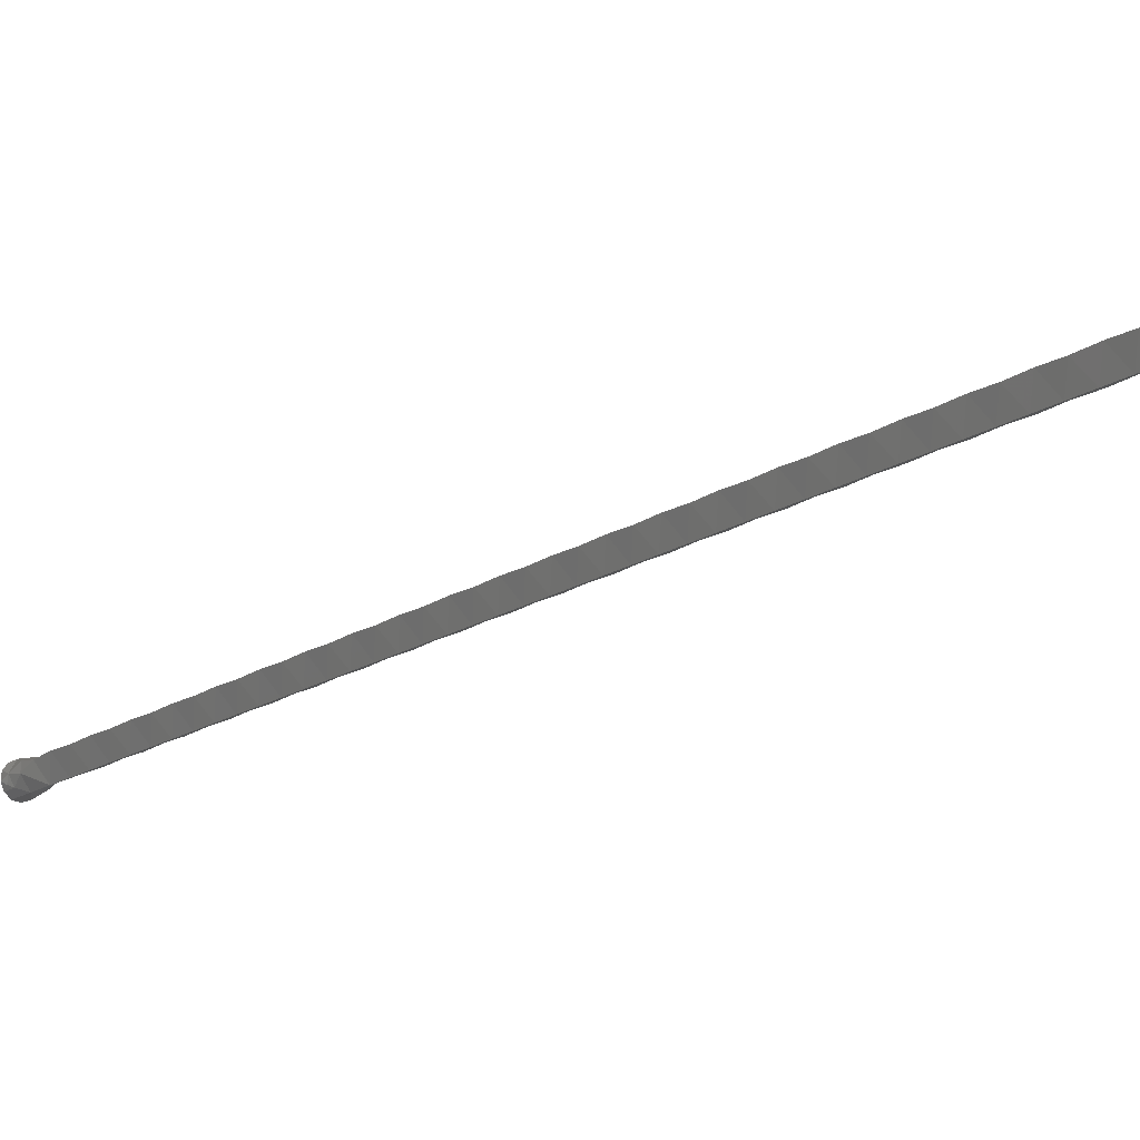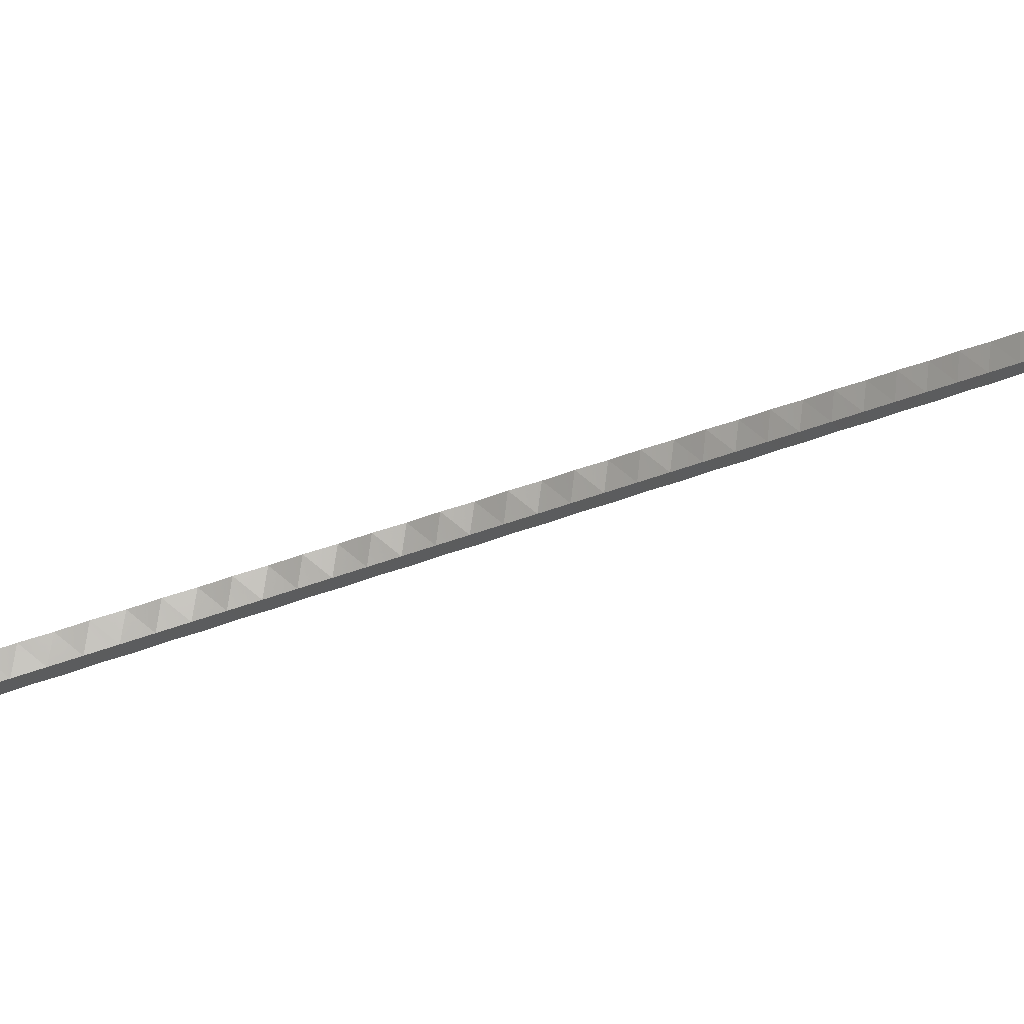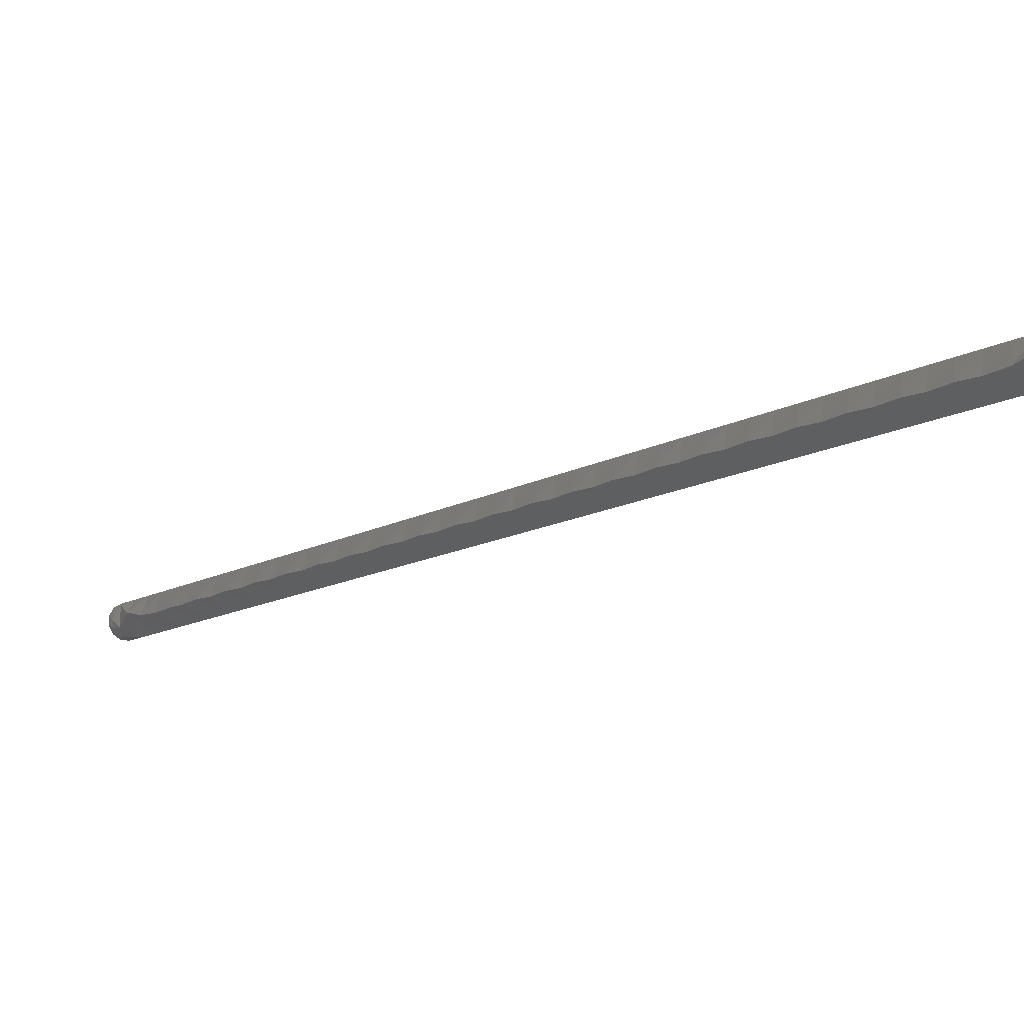
<metadata>
{"format":"stl","ext":"stl","renderer":"f3d","projection":"perspective","resolution":1024,"background":"white","views":[{"elev":-48.9,"azim":-44.7,"up":"+Z"},{"elev":-67.1,"azim":99.4,"up":"+Z"},{"elev":16.0,"azim":145.7,"up":"+Z"}]}
</metadata>
<code>
# stl→obj: 246 verts, 488 faces
v -7.712 -1.932 -0.7514
v -7.698 -1.913 -0.7478
v -7.712 -1.892 -0.7354
v -7.712 -3.842 -1.523
v -7.698 -3.819 -1.518
v -7.712 -3.802 -1.507
v -7.712 -3.822 -1.573
v -7.694 -3.812 -1.562
v -7.699 -3.823 -1.57
v -7.698 -1.873 -0.7821
v -7.693 -1.886 -0.7827
v -7.712 -1.872 -0.7854
v -7.686 -1.896 -0.7585
v -7.685 -1.882 -0.7605
v -7.712 -3.742 -1.541
v -7.687 -3.778 -1.515
v -7.712 -3.782 -1.557
v -7.685 -1.911 -0.7762
v -7.686 -1.945 -0.7764
v -7.712 -1.912 -0.8015
v -7.712 -1.951 -0.8176
v -7.699 -3.841 -1.527
v -7.685 -1.982 -0.7993
v -7.698 -1.891 -0.7387
v -7.685 -3.734 -1.507
v -7.712 -3.683 -1.459
v -7.685 -3.69 -1.492
v -7.685 -3.65 -1.474
v -7.693 -3.828 -1.526
v -7.693 -1.9 -0.7471
v -7.686 -3.801 -1.543
v -7.712 -3.663 -1.509
v -7.712 -3.723 -1.475
v -7.712 -3.703 -1.525
v -7.712 -1.991 -0.8337
v -7.712 -2.051 -0.7997
v -7.685 -2.021 -0.8169
v -7.712 -2.012 -0.7836
v -7.712 -2.131 -0.8318
v -7.685 -2.101 -0.8491
v -7.712 -2.091 -0.8157
v -7.712 -2.211 -0.864
v -7.685 -2.18 -0.8813
v -7.712 -2.171 -0.8479
v -7.712 -2.29 -0.8961
v -7.685 -2.26 -0.9134
v -7.712 -2.25 -0.8801
v -7.712 -2.37 -0.9283
v -7.685 -2.339 -0.9456
v -7.712 -2.33 -0.9122
v -7.712 -2.449 -0.9605
v -7.685 -2.419 -0.9777
v -7.712 -2.409 -0.9444
v -7.712 -2.529 -0.9926
v -7.685 -2.499 -1.01
v -7.712 -2.489 -0.9765
v -7.712 -2.608 -1.025
v -7.685 -2.578 -1.042
v -7.712 -2.569 -1.009
v -7.712 -2.688 -1.057
v -7.685 -2.658 -1.074
v -7.712 -2.648 -1.041
v -7.712 -2.768 -1.089
v -7.685 -2.737 -1.106
v -7.712 -2.728 -1.073
v -7.712 -2.847 -1.121
v -7.685 -2.817 -1.139
v -7.712 -2.807 -1.105
v -7.712 -2.927 -1.153
v -7.685 -2.897 -1.171
v -7.712 -2.887 -1.137
v -7.712 -3.564 -1.411
v -7.685 -3.533 -1.428
v -7.712 -3.524 -1.395
v -7.712 -3.404 -1.346
v -7.685 -3.374 -1.364
v -7.712 -3.365 -1.33
v -7.712 -3.006 -1.186
v -7.685 -2.976 -1.203
v -7.712 -2.967 -1.169
v -7.712 -3.643 -1.443
v -7.685 -3.613 -1.46
v -7.712 -3.603 -1.427
v -7.712 -3.166 -1.25
v -7.685 -3.135 -1.267
v -7.712 -3.126 -1.234
v -7.712 -3.325 -1.314
v -7.685 -3.295 -1.331
v -7.712 -3.285 -1.298
v -7.712 -3.484 -1.379
v -7.685 -3.454 -1.396
v -7.712 -3.444 -1.362
v -7.712 -3.245 -1.282
v -7.685 -3.215 -1.299
v -7.712 -3.205 -1.266
v -7.712 -3.086 -1.218
v -7.685 -3.056 -1.235
v -7.712 -3.046 -1.202
v -7.685 -2.062 -0.8314
v -7.712 -2.031 -0.8497
v -7.712 -2.071 -0.8658
v -7.712 -2.111 -0.8819
v -7.685 -2.141 -0.8636
v -7.712 -2.15 -0.898
v -7.712 -2.19 -0.914
v -7.685 -2.221 -0.8957
v -7.712 -2.23 -0.9301
v -7.712 -2.27 -0.9462
v -7.685 -2.3 -0.9279
v -7.712 -2.31 -0.9623
v -7.712 -2.349 -0.9784
v -7.685 -2.38 -0.9601
v -7.712 -2.389 -0.9944
v -7.712 -2.429 -1.011
v -7.685 -2.46 -0.9922
v -7.712 -2.469 -1.027
v -7.712 -2.509 -1.043
v -7.685 -2.539 -1.024
v -7.712 -2.548 -1.059
v -7.712 -2.588 -1.075
v -7.685 -2.619 -1.057
v -7.712 -2.628 -1.091
v -7.712 -2.668 -1.107
v -7.685 -2.698 -1.089
v -7.712 -2.708 -1.123
v -7.712 -2.747 -1.139
v -7.685 -2.778 -1.121
v -7.712 -2.787 -1.155
v -7.712 -2.827 -1.171
v -7.685 -2.858 -1.153
v -7.712 -2.867 -1.187
v -7.712 -2.907 -1.203
v -7.685 -2.937 -1.185
v -7.712 -2.946 -1.22
v -7.712 -2.986 -1.236
v -7.685 -3.017 -1.217
v -7.712 -3.026 -1.252
v -7.712 -3.305 -1.364
v -7.685 -3.335 -1.346
v -7.712 -3.344 -1.38
v -7.712 -3.145 -1.3
v -7.685 -3.176 -1.282
v -7.712 -3.185 -1.316
v -7.712 -3.066 -1.268
v -7.685 -3.096 -1.249
v -7.712 -3.106 -1.284
v -7.712 -3.225 -1.332
v -7.685 -3.256 -1.314
v -7.712 -3.265 -1.348
v -7.712 -3.384 -1.396
v -7.685 -3.415 -1.378
v -7.712 -3.424 -1.412
v -7.712 -3.623 -1.493
v -7.712 -3.543 -1.461
v -7.685 -3.574 -1.442
v -7.712 -3.583 -1.477
v -7.712 -3.464 -1.429
v -7.685 -3.494 -1.41
v -7.712 -3.504 -1.445
v -7.712 -3.763 -1.491
v -7.712 -1.972 -0.7675
v -7.686 -3.823 -1.537
v -7.689 -3.827 -1.561
v -7.686 -3.815 -1.549
v -7.685 -3.832 -1.548
v -7.689 -1.877 -0.773
v -7.689 -3.837 -1.536
v -7.689 -1.887 -0.7479
v -7.726 -1.896 -0.7909
v -7.726 -3.819 -1.518
v -7.725 -3.823 -1.57
v -7.731 -3.814 -1.561
v -7.726 -1.891 -0.7387
v -7.731 -1.9 -0.7472
v -7.738 -1.896 -0.7742
v -7.739 -1.882 -0.7605
v -7.738 -3.823 -1.537
v -7.739 -3.832 -1.548
v -7.739 -3.8 -1.539
v -7.738 -3.776 -1.516
v -7.725 -3.841 -1.527
v -7.726 -1.873 -0.7821
v -7.739 -3.733 -1.507
v -7.739 -1.947 -0.7891
v -7.735 -1.918 -0.7896
v -7.739 -1.921 -0.7707
v -7.731 -1.886 -0.7826
v -7.731 -3.828 -1.526
v -7.739 -3.693 -1.492
v -7.739 -3.613 -1.46
v -7.739 -3.534 -1.428
v -7.739 -3.454 -1.396
v -7.739 -3.374 -1.364
v -7.739 -3.295 -1.332
v -7.739 -3.215 -1.299
v -7.739 -3.136 -1.267
v -7.739 -3.056 -1.235
v -7.739 -2.976 -1.203
v -7.739 -2.897 -1.171
v -7.739 -2.817 -1.139
v -7.739 -2.499 -1.01
v -7.739 -2.658 -1.074
v -7.739 -2.738 -1.106
v -7.739 -2.021 -0.817
v -7.739 -2.26 -0.9135
v -7.739 -2.578 -1.042
v -7.739 -2.18 -0.8813
v -7.739 -2.34 -0.9456
v -7.739 -2.419 -0.9778
v -7.739 -2.101 -0.8492
v -7.739 -3.653 -1.475
v -7.739 -3.574 -1.442
v -7.739 -3.494 -1.41
v -7.739 -3.415 -1.378
v -7.739 -3.335 -1.346
v -7.739 -3.256 -1.314
v -7.739 -3.176 -1.282
v -7.739 -3.096 -1.249
v -7.739 -3.017 -1.217
v -7.739 -2.937 -1.185
v -7.739 -2.858 -1.153
v -7.739 -2.778 -1.121
v -7.739 -2.062 -0.8314
v -7.739 -2.141 -0.8636
v -7.739 -2.221 -0.8957
v -7.739 -2.698 -1.089
v -7.739 -2.539 -1.024
v -7.739 -2.3 -0.9279
v -7.739 -1.982 -0.7993
v -7.739 -2.46 -0.9922
v -7.739 -2.38 -0.9601
v -7.739 -2.619 -1.057
v -7.735 -1.887 -0.7479
v -7.735 -3.827 -1.561
v -7.735 -3.837 -1.536
v -7.735 -1.877 -0.773
v -7.712 -1.882 -0.7605
v -7.7 -1.886 -0.752
v -7.701 -1.879 -0.7687
v -7.724 -1.879 -0.7689
v -7.723 -1.885 -0.7522
v -7.7 -3.829 -1.557
v -7.712 -3.832 -1.548
v -7.699 -3.835 -1.54
v -7.722 -3.828 -1.559
v -7.726 -3.834 -1.543
f 1 2 3
f 4 5 6
f 7 8 9
f 10 11 12
f 13 11 14
f 15 16 17
f 18 2 19
f 20 19 21
f 22 5 4
f 19 23 21
f 3 2 24
f 15 25 16
f 26 27 28
f 22 29 5
f 2 30 24
f 16 5 31
f 17 16 31
f 18 19 20
f 28 27 32
f 33 27 26
f 34 25 15
f 25 27 33
f 34 27 25
f 21 23 35
f 36 37 38
f 39 40 41
f 42 43 44
f 45 46 47
f 48 49 50
f 51 52 53
f 54 55 56
f 57 58 59
f 60 61 62
f 63 64 65
f 66 67 68
f 69 70 71
f 72 73 74
f 75 76 77
f 78 79 80
f 81 82 83
f 84 85 86
f 87 88 89
f 90 91 92
f 93 94 95
f 96 97 98
f 36 99 37
f 100 99 101
f 102 103 104
f 105 106 107
f 108 109 110
f 111 112 113
f 114 115 116
f 117 118 119
f 120 121 122
f 123 124 125
f 126 127 128
f 129 130 131
f 132 133 134
f 135 136 137
f 138 139 140
f 141 142 143
f 144 145 146
f 147 148 149
f 150 151 152
f 153 28 32
f 154 155 156
f 157 158 159
f 39 103 40
f 42 106 43
f 45 109 46
f 48 112 49
f 51 115 52
f 54 118 55
f 57 121 58
f 60 124 61
f 63 127 64
f 66 130 67
f 69 133 70
f 72 155 73
f 75 151 76
f 90 158 91
f 81 28 82
f 78 136 79
f 87 139 88
f 96 145 97
f 84 142 85
f 93 148 94
f 37 99 100
f 19 2 1
f 40 103 102
f 43 106 105
f 46 109 108
f 49 112 111
f 52 115 114
f 55 118 117
f 58 121 120
f 61 124 123
f 64 127 126
f 67 130 129
f 70 133 132
f 76 151 150
f 73 155 154
f 79 136 135
f 91 158 157
f 82 28 153
f 85 142 141
f 88 139 138
f 97 145 144
f 94 148 147
f 38 37 23
f 160 25 33
f 23 37 35
f 41 40 99
f 38 23 161
f 44 43 103
f 47 46 106
f 50 49 109
f 53 52 112
f 56 55 115
f 59 58 118
f 62 61 121
f 65 64 124
f 68 67 127
f 71 70 130
f 80 79 133
f 95 94 142
f 98 97 136
f 89 88 148
f 86 85 145
f 83 82 155
f 92 91 151
f 77 76 139
f 74 73 158
f 99 40 101
f 161 23 19
f 103 43 104
f 106 46 107
f 109 49 110
f 112 52 113
f 115 55 116
f 118 58 119
f 121 61 122
f 124 64 125
f 127 67 128
f 130 70 131
f 142 94 143
f 133 79 134
f 136 97 137
f 145 85 146
f 148 88 149
f 151 91 152
f 155 82 156
f 139 76 140
f 158 73 159
f 32 27 34
f 41 99 36
f 44 103 39
f 47 106 42
f 50 109 45
f 53 112 48
f 56 115 51
f 59 118 54
f 62 121 57
f 65 124 60
f 68 127 63
f 71 130 66
f 80 133 69
f 98 136 78
f 77 139 87
f 95 142 84
f 86 145 96
f 89 148 93
f 26 28 81
f 92 151 75
f 83 155 72
f 74 158 90
f 35 37 100
f 13 2 18
f 101 40 102
f 104 43 105
f 17 31 8
f 107 46 108
f 110 49 111
f 113 52 114
f 116 55 117
f 119 58 120
f 122 61 123
f 125 64 126
f 128 67 129
f 131 70 132
f 143 94 147
f 146 85 141
f 137 97 144
f 134 79 135
f 149 88 138
f 152 91 157
f 156 82 153
f 140 76 150
f 159 73 154
f 31 5 162
f 11 18 20
f 6 5 16
f 16 25 160
f 161 19 1
f 13 18 11
f 6 16 160
f 5 29 162
f 13 30 2
f 163 164 165
f 166 11 10
f 9 8 163
f 165 162 167
f 168 13 14
f 167 29 22
f 24 30 168
f 162 164 31
f 31 164 8
f 8 164 163
f 162 29 167
f 168 30 13
f 165 164 162
f 12 11 20
f 17 8 7
f 14 11 166
f 20 169 12
f 6 170 4
f 171 172 7
f 173 174 3
f 175 174 176
f 177 172 178
f 179 170 180
f 17 180 15
f 4 170 181
f 12 169 182
f 180 183 15
f 184 185 21
f 186 184 1
f 1 184 161
f 169 187 182
f 170 188 181
f 179 180 17
f 21 185 20
f 15 183 34
f 26 189 33
f 83 190 81
f 74 191 72
f 92 192 90
f 77 193 75
f 89 194 87
f 95 195 93
f 86 196 84
f 98 197 96
f 80 198 78
f 71 199 69
f 68 200 66
f 56 201 54
f 62 202 60
f 65 203 63
f 38 204 36
f 47 205 45
f 59 206 57
f 44 207 42
f 50 208 48
f 53 209 51
f 41 210 39
f 26 211 189
f 32 211 153
f 156 212 154
f 159 213 157
f 152 214 150
f 140 215 138
f 149 216 147
f 143 217 141
f 146 218 144
f 137 219 135
f 134 220 132
f 131 221 129
f 128 222 126
f 101 223 100
f 104 224 102
f 107 225 105
f 125 226 123
f 119 227 117
f 110 228 108
f 35 229 21
f 116 230 114
f 113 231 111
f 122 232 120
f 83 212 190
f 74 213 191
f 92 214 192
f 77 215 193
f 89 216 194
f 95 217 195
f 86 218 196
f 98 219 197
f 80 220 198
f 71 221 199
f 68 222 200
f 56 230 201
f 44 224 207
f 47 225 205
f 65 226 203
f 62 232 202
f 50 228 208
f 59 227 206
f 41 223 210
f 53 231 209
f 38 229 204
f 189 211 32
f 180 170 6
f 190 212 156
f 191 213 159
f 192 214 152
f 193 215 140
f 194 216 149
f 195 217 143
f 196 218 146
f 197 219 137
f 198 220 134
f 199 221 131
f 200 222 128
f 207 224 104
f 202 232 122
f 209 231 113
f 203 226 125
f 201 230 116
f 205 225 107
f 210 223 101
f 206 227 119
f 208 228 110
f 204 229 35
f 33 189 183
f 183 189 34
f 161 184 229
f 81 190 211
f 33 183 160
f 72 191 212
f 90 192 213
f 75 193 214
f 87 194 215
f 93 195 216
f 84 196 217
f 96 197 218
f 78 198 219
f 69 199 220
f 66 200 221
f 63 203 222
f 60 202 226
f 51 209 230
f 57 206 232
f 54 201 227
f 39 210 224
f 42 207 225
f 36 204 223
f 48 208 231
f 45 205 228
f 211 190 153
f 160 183 180
f 212 191 154
f 213 192 157
f 214 193 150
f 215 194 138
f 216 195 147
f 217 196 141
f 218 197 144
f 219 198 135
f 220 199 132
f 221 200 129
f 222 203 126
f 230 209 114
f 226 202 123
f 224 210 102
f 225 207 105
f 232 206 120
f 223 204 100
f 228 205 108
f 231 208 111
f 227 201 117
f 81 211 26
f 72 212 83
f 90 213 74
f 75 214 92
f 87 215 77
f 93 216 89
f 84 217 95
f 96 218 86
f 78 219 98
f 69 220 80
f 66 221 71
f 63 222 68
f 54 227 59
f 51 230 56
f 57 232 62
f 42 225 47
f 60 226 65
f 45 228 50
f 36 223 41
f 161 229 38
f 48 231 53
f 39 224 44
f 34 189 32
f 153 190 156
f 154 191 159
f 172 179 17
f 157 192 152
f 150 193 140
f 138 194 149
f 147 195 143
f 141 196 146
f 144 197 137
f 135 198 134
f 132 199 131
f 129 200 128
f 126 203 125
f 120 206 119
f 123 202 122
f 102 210 101
f 111 208 110
f 100 204 35
f 108 205 107
f 105 207 104
f 114 209 113
f 117 201 116
f 177 170 179
f 174 186 1
f 169 185 175
f 229 184 21
f 186 185 184
f 160 180 6
f 175 186 174
f 177 179 172
f 175 185 186
f 177 188 170
f 175 187 169
f 233 174 173
f 234 172 171
f 235 177 178
f 236 175 176
f 181 188 235
f 182 187 236
f 236 187 175
f 235 188 177
f 20 185 169
f 3 174 1
f 7 172 17
f 176 174 233
f 178 172 234
f 237 238 3
f 12 239 237
f 14 238 239
f 168 238 14
f 14 239 166
f 10 239 12
f 3 238 24
f 166 239 10
f 24 238 168
f 239 238 237
f 237 240 12
f 3 241 237
f 176 240 241
f 236 240 176
f 176 241 233
f 173 241 3
f 12 240 182
f 233 241 173
f 182 240 236
f 241 240 237
f 7 242 243
f 243 244 4
f 165 244 242
f 4 244 22
f 165 242 163
f 167 244 165
f 9 242 7
f 22 244 167
f 163 242 9
f 242 244 243
f 243 245 7
f 4 246 243
f 234 246 178
f 235 246 181
f 7 245 171
f 234 245 246
f 171 245 234
f 178 246 235
f 246 245 243
f 181 246 4

</code>
